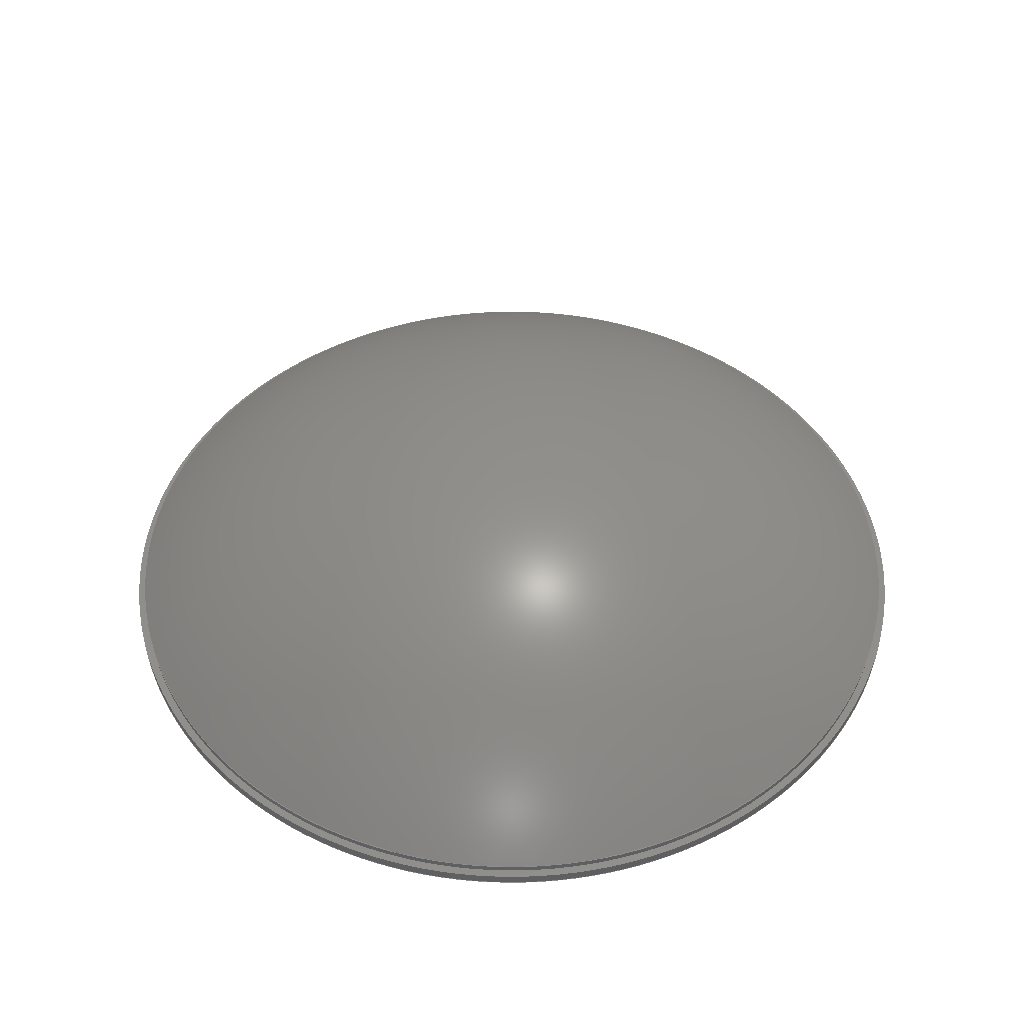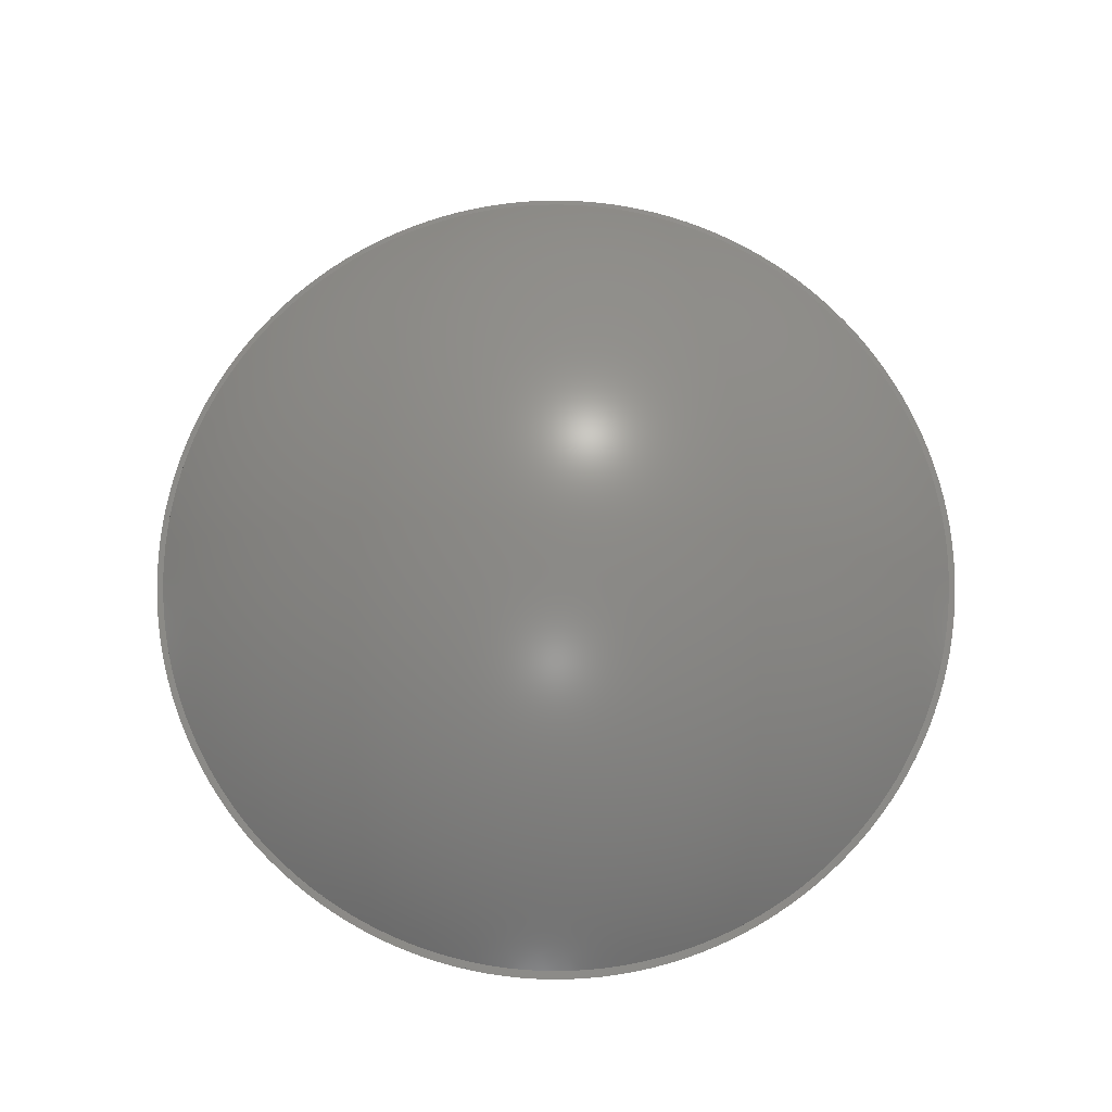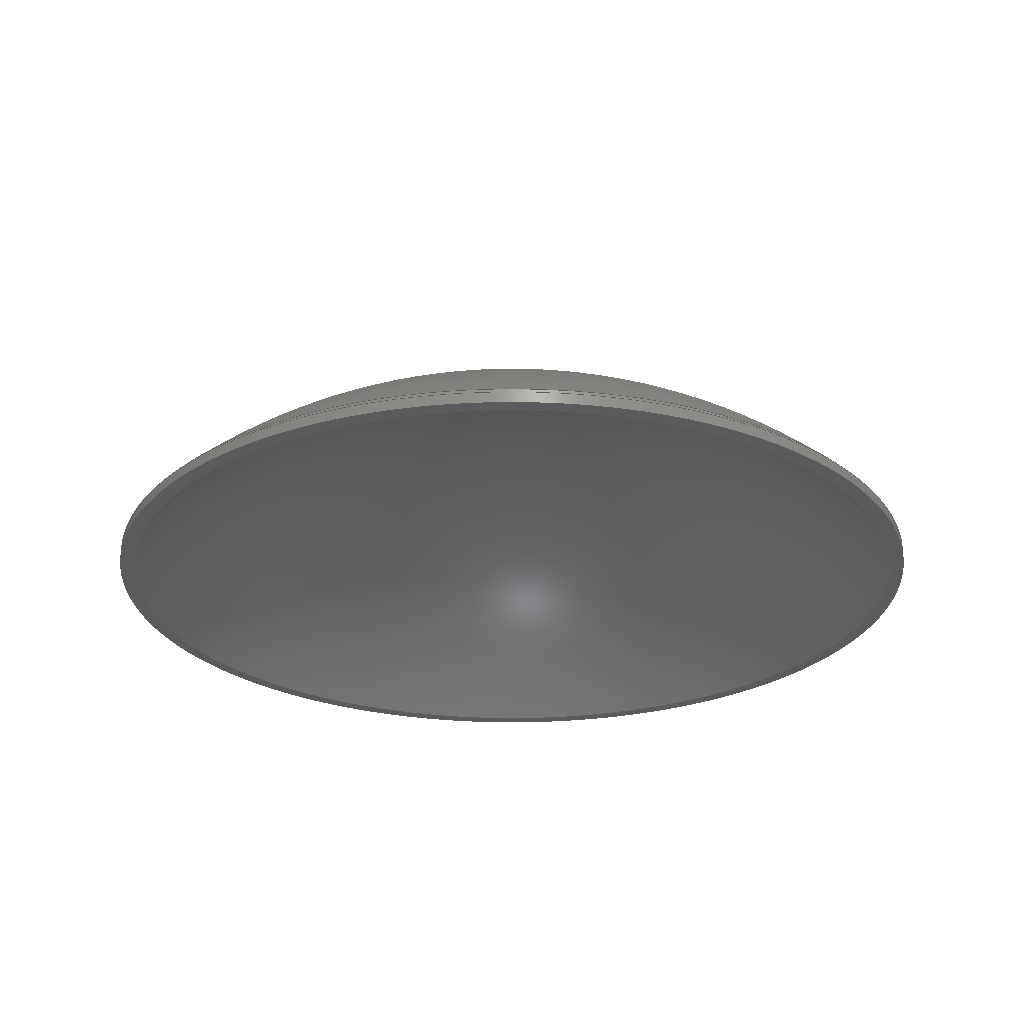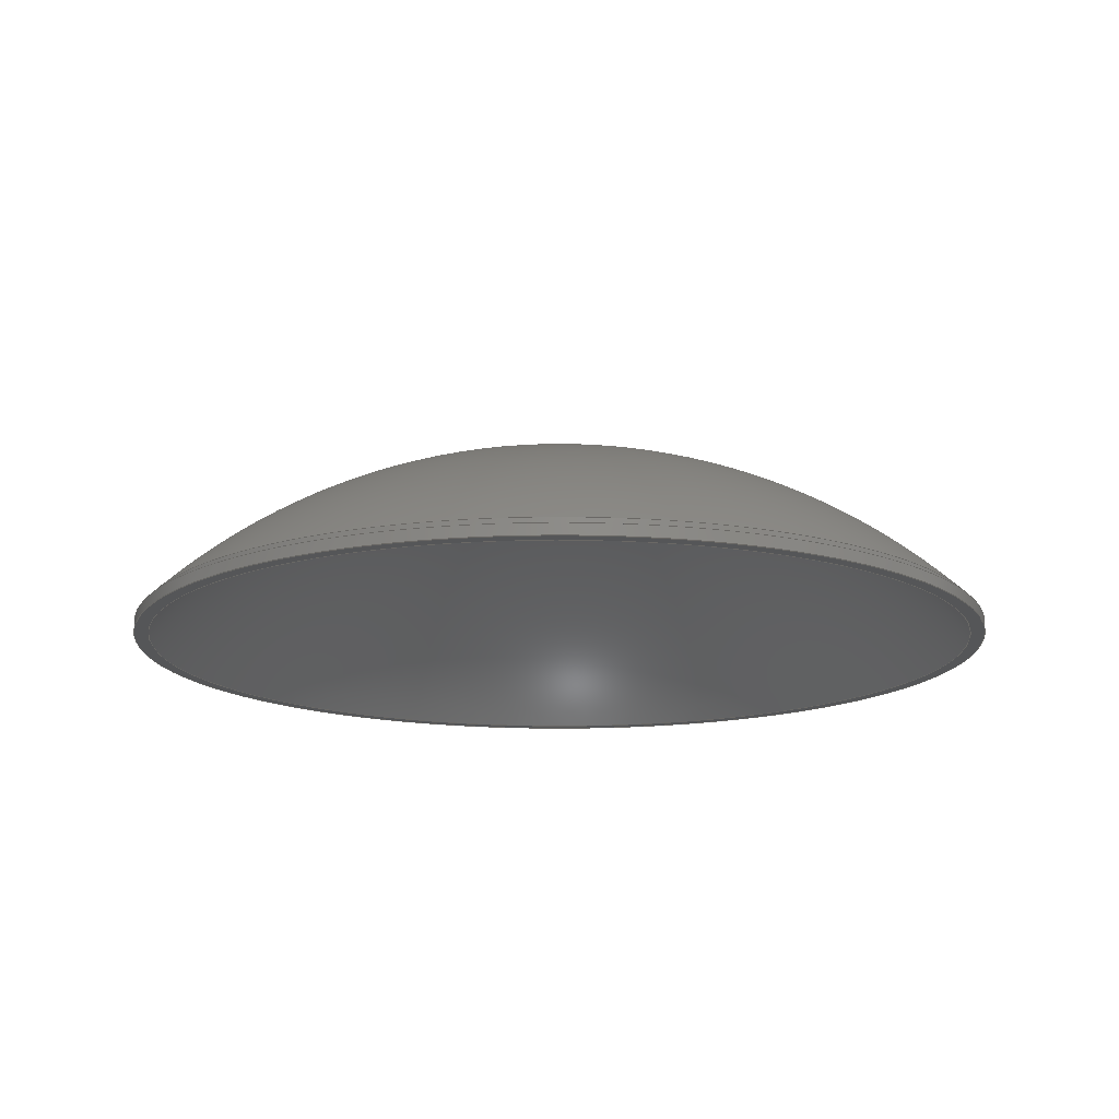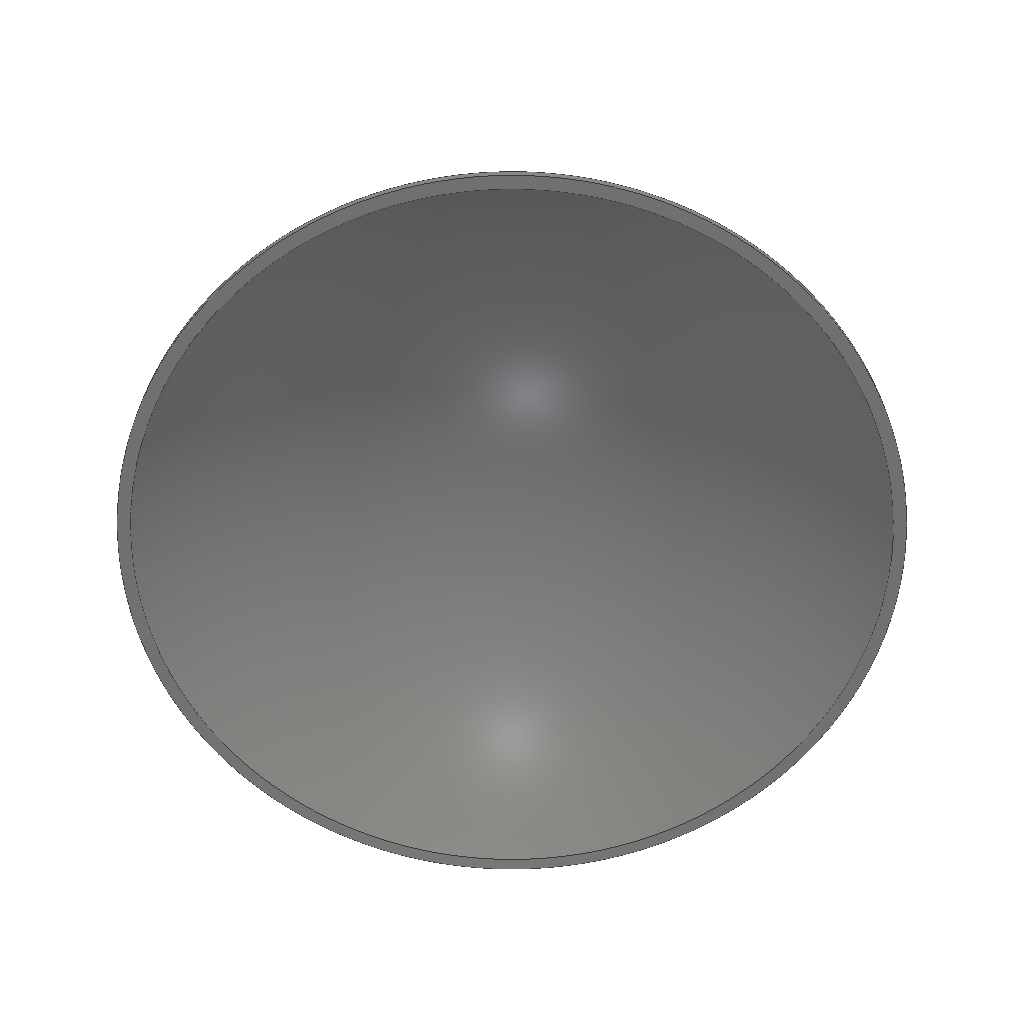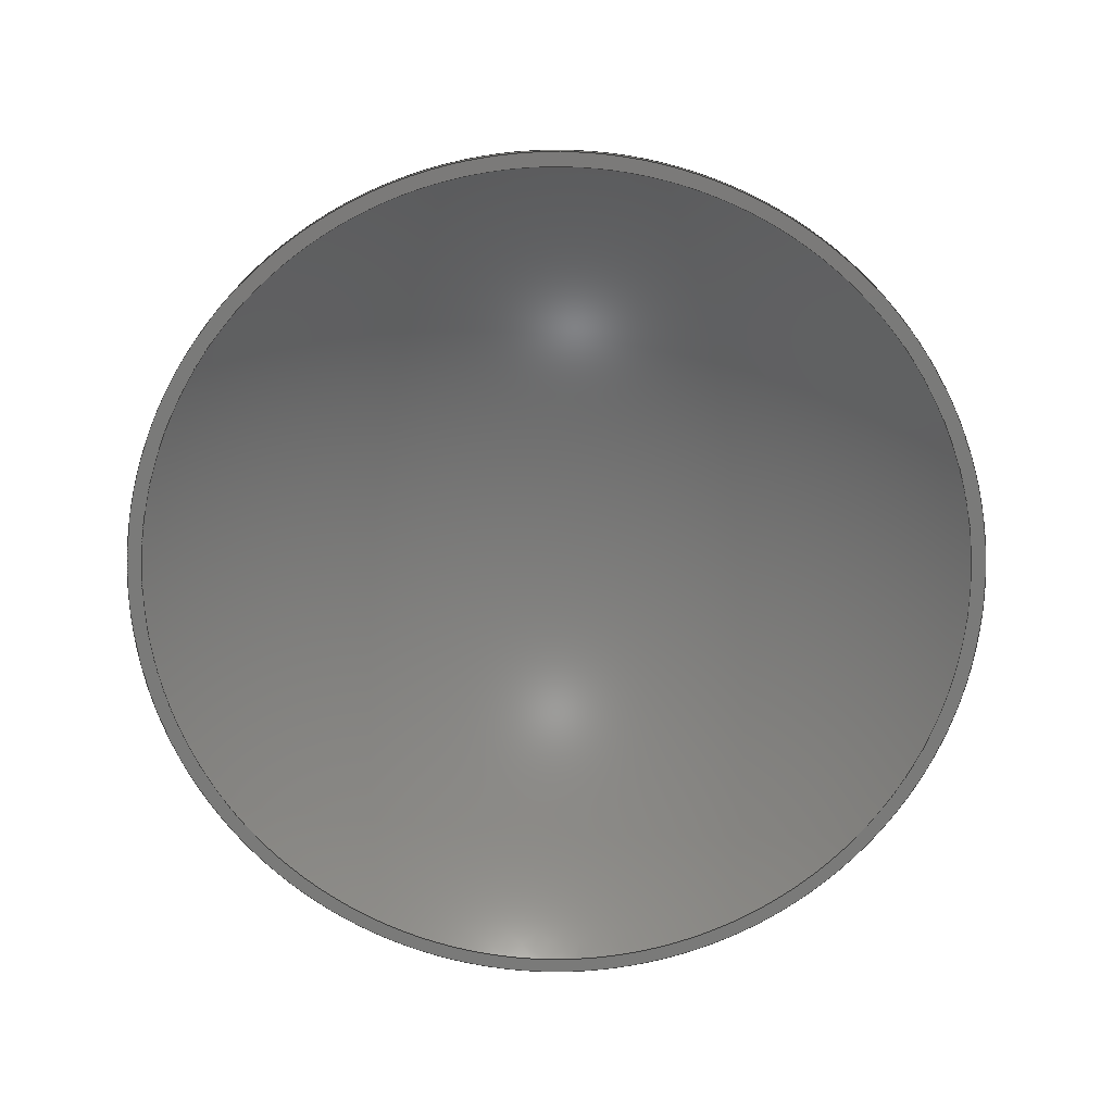
<metadata>
{"format":"step","ext":"step","renderer":"f3d","projection":"perspective","resolution":1024,"background":"white","views":[{"elev":47.4,"azim":106.1,"up":"+Z"},{"elev":76.6,"azim":-144.8,"up":"+Z"},{"elev":-25.8,"azim":77.1,"up":"+Z"},{"elev":-15.1,"azim":94.6,"up":"+Z"},{"elev":-62.2,"azim":110.7,"up":"+Z"},{"elev":-73.2,"azim":-28.6,"up":"+Z"}]}
</metadata>
<code>
ISO-10303-21;
DATA;
#1=MECHANICAL_DESIGN_GEOMETRIC_PRESENTATION_REPRESENTATION('',(#4),#142);
#2=SHAPE_REPRESENTATION_RELATIONSHIP('SRR','None',#149,#3);
#3=ADVANCED_BREP_SHAPE_REPRESENTATION('',(#5),#141);
#4=STYLED_ITEM('',(#159),#5);
#5=MANIFOLD_SOLID_BREP('Body1',#69);
#6=LINE('',#133,#8);
#7=LINE('',#138,#9);
#8=VECTOR('',#112,242.5);
#9=VECTOR('',#119,238.5);
#10=CYLINDRICAL_SURFACE('',#89,242.5);
#11=CYLINDRICAL_SURFACE('',#93,238.5);
#12=FACE_BOUND('',#25,.T.);
#13=FACE_BOUND('',#28,.T.);
#14=PLANE('',#87);
#15=PLANE('',#91);
#16=FACE_OUTER_BOUND('',#22,.T.);
#17=FACE_OUTER_BOUND('',#23,.T.);
#18=FACE_OUTER_BOUND('',#24,.T.);
#19=FACE_OUTER_BOUND('',#26,.T.);
#20=FACE_OUTER_BOUND('',#27,.T.);
#21=FACE_OUTER_BOUND('',#29,.T.);
#22=EDGE_LOOP('',(#47));
#23=EDGE_LOOP('',(#48));
#24=EDGE_LOOP('',(#49));
#25=EDGE_LOOP('',(#50));
#26=EDGE_LOOP('',(#51,#52,#53,#54));
#27=EDGE_LOOP('',(#55));
#28=EDGE_LOOP('',(#56));
#29=EDGE_LOOP('',(#57,#58,#59,#60));
#30=CIRCLE('',#84,238.5);
#31=CIRCLE('',#86,234.6);
#32=CIRCLE('',#88,242.5);
#33=CIRCLE('',#90,242.5);
#34=CIRCLE('',#92,238.5);
#35=VERTEX_POINT('',#122);
#36=VERTEX_POINT('',#125);
#37=VERTEX_POINT('',#128);
#38=VERTEX_POINT('',#131);
#39=VERTEX_POINT('',#135);
#40=EDGE_CURVE('',#35,#35,#30,.T.);
#41=EDGE_CURVE('',#36,#36,#31,.T.);
#42=EDGE_CURVE('',#37,#37,#32,.T.);
#43=EDGE_CURVE('',#38,#38,#33,.T.);
#44=EDGE_CURVE('',#38,#37,#6,.T.);
#45=EDGE_CURVE('',#39,#39,#34,.T.);
#46=EDGE_CURVE('',#35,#39,#7,.T.);
#47=ORIENTED_EDGE('',*,*,#40,.T.);
#48=ORIENTED_EDGE('',*,*,#41,.F.);
#49=ORIENTED_EDGE('',*,*,#42,.F.);
#50=ORIENTED_EDGE('',*,*,#41,.T.);
#51=ORIENTED_EDGE('',*,*,#43,.F.);
#52=ORIENTED_EDGE('',*,*,#44,.T.);
#53=ORIENTED_EDGE('',*,*,#42,.T.);
#54=ORIENTED_EDGE('',*,*,#44,.F.);
#55=ORIENTED_EDGE('',*,*,#43,.T.);
#56=ORIENTED_EDGE('',*,*,#45,.F.);
#57=ORIENTED_EDGE('',*,*,#40,.F.);
#58=ORIENTED_EDGE('',*,*,#46,.T.);
#59=ORIENTED_EDGE('',*,*,#45,.T.);
#60=ORIENTED_EDGE('',*,*,#46,.F.);
#61=SPHERICAL_SURFACE('',#83,342);
#62=SPHERICAL_SURFACE('',#85,332);
#63=ADVANCED_FACE('',(#16),#61,.T.);
#64=ADVANCED_FACE('',(#17),#62,.F.);
#65=ADVANCED_FACE('',(#18,#12),#14,.F.);
#66=ADVANCED_FACE('',(#19),#10,.T.);
#67=ADVANCED_FACE('',(#20,#13),#15,.F.);
#68=ADVANCED_FACE('',(#21),#11,.T.);
#69=CLOSED_SHELL('',(#63,#64,#65,#66,#67,#68));
#70=DERIVED_UNIT_ELEMENT(#72,1);
#71=DERIVED_UNIT_ELEMENT(#144,-3);
#72=(
MASS_UNIT()
NAMED_UNIT(*)
SI_UNIT(.KILO.,.GRAM.)
);
#73=DERIVED_UNIT((#70,#71));
#74=MEASURE_REPRESENTATION_ITEM('density measure',
POSITIVE_RATIO_MEASURE(1200),#73);
#75=PROPERTY_DEFINITION_REPRESENTATION(#80,#77);
#76=PROPERTY_DEFINITION_REPRESENTATION(#81,#78);
#77=REPRESENTATION('material name',(#79),#141);
#78=REPRESENTATION('density',(#74),#141);
#79=DESCRIPTIVE_REPRESENTATION_ITEM(
'SOLIDWORKS Materials|Acrylic (Medium-high impact)',
'SOLIDWORKS Materials|Acrylic (Medium-high impact)');
#80=PROPERTY_DEFINITION('material property','material name',#151);
#81=PROPERTY_DEFINITION('material property','density of part',#151);
#82=AXIS2_PLACEMENT_3D('placement',#120,#94,#95);
#83=AXIS2_PLACEMENT_3D('',#121,#96,#97);
#84=AXIS2_PLACEMENT_3D('',#123,#98,#99);
#85=AXIS2_PLACEMENT_3D('',#124,#100,#101);
#86=AXIS2_PLACEMENT_3D('',#126,#102,#103);
#87=AXIS2_PLACEMENT_3D('',#127,#104,#105);
#88=AXIS2_PLACEMENT_3D('',#129,#106,#107);
#89=AXIS2_PLACEMENT_3D('',#130,#108,#109);
#90=AXIS2_PLACEMENT_3D('',#132,#110,#111);
#91=AXIS2_PLACEMENT_3D('',#134,#113,#114);
#92=AXIS2_PLACEMENT_3D('',#136,#115,#116);
#93=AXIS2_PLACEMENT_3D('',#137,#117,#118);
#94=DIRECTION('axis',(0,0,1));
#95=DIRECTION('refdir',(1,0,0));
#96=DIRECTION('center_axis',(1.225e-16,-1,-2.493e-16));
#97=DIRECTION('ref_axis',(1,6.123e-17,0));
#98=DIRECTION('center_axis',(0,-2.22e-16,1));
#99=DIRECTION('ref_axis',(0,-1,-2.22e-16));
#100=DIRECTION('center_axis',(1.225e-16,-1,-2.568e-16));
#101=DIRECTION('ref_axis',(1,6.123e-17,0));
#102=DIRECTION('center_axis',(0,-2.22e-16,1));
#103=DIRECTION('ref_axis',(0,-1,-2.22e-16));
#104=DIRECTION('center_axis',(0,-2.22e-16,1));
#105=DIRECTION('ref_axis',(0,-1,-2.22e-16));
#106=DIRECTION('center_axis',(0,-2.22e-16,1));
#107=DIRECTION('ref_axis',(0,-1,-2.22e-16));
#108=DIRECTION('center_axis',(0,-2.22e-16,1));
#109=DIRECTION('ref_axis',(0,-1,-2.22e-16));
#110=DIRECTION('center_axis',(0,-2.22e-16,1));
#111=DIRECTION('ref_axis',(0,-1,-2.22e-16));
#112=DIRECTION('',(0,2.22e-16,-1));
#113=DIRECTION('center_axis',(0,2.22e-16,-1));
#114=DIRECTION('ref_axis',(0,1,2.22e-16));
#115=DIRECTION('center_axis',(0,-2.22e-16,1));
#116=DIRECTION('ref_axis',(0,-1,-2.22e-16));
#117=DIRECTION('center_axis',(0,-2.22e-16,1));
#118=DIRECTION('ref_axis',(0,-1,-2.22e-16));
#119=DIRECTION('',(0,2.22e-16,-1));
#120=CARTESIAN_POINT('',(0,0,0));
#121=CARTESIAN_POINT('Origin',(0,5.217e-14,-235));
#122=CARTESIAN_POINT('',(-2.921e-14,238.5,10.16));
#123=CARTESIAN_POINT('Origin',(0,-2.256e-15,10.16));
#124=CARTESIAN_POINT('Origin',(0,5.217e-14,-235));
#125=CARTESIAN_POINT('',(0,-234.6,-3.553e-14));
#126=CARTESIAN_POINT('Origin',(0,0,0));
#127=CARTESIAN_POINT('Origin',(0,242.5,7.105e-14));
#128=CARTESIAN_POINT('',(-2.97e-14,242.5,7.105e-14));
#129=CARTESIAN_POINT('Origin',(0,0,0));
#130=CARTESIAN_POINT('Origin',(0,-2.377e-14,107));
#131=CARTESIAN_POINT('',(-2.97e-14,242.5,6.203));
#132=CARTESIAN_POINT('Origin',(0,-1.377e-15,6.203));
#133=CARTESIAN_POINT('',(-2.97e-14,242.5,107));
#134=CARTESIAN_POINT('Origin',(0,242.5,6.203));
#135=CARTESIAN_POINT('',(-2.921e-14,238.5,6.203));
#136=CARTESIAN_POINT('Origin',(0,-1.377e-15,6.203));
#137=CARTESIAN_POINT('Origin',(0,-2.377e-14,107));
#138=CARTESIAN_POINT('',(-2.921e-14,238.5,107));
#139=UNCERTAINTY_MEASURE_WITH_UNIT(LENGTH_MEASURE(0.01),#143,
'DISTANCE_ACCURACY_VALUE',
'Maximum model space distance between geometric entities at asserted c
onnectivities');
#140=UNCERTAINTY_MEASURE_WITH_UNIT(LENGTH_MEASURE(0.01),#143,
'DISTANCE_ACCURACY_VALUE',
'Maximum model space distance between geometric entities at asserted c
onnectivities');
#141=(
GEOMETRIC_REPRESENTATION_CONTEXT(3)
GLOBAL_UNCERTAINTY_ASSIGNED_CONTEXT((#139))
GLOBAL_UNIT_ASSIGNED_CONTEXT((#143,#145,#146))
REPRESENTATION_CONTEXT('','3D')
);
#142=(
GEOMETRIC_REPRESENTATION_CONTEXT(3)
GLOBAL_UNCERTAINTY_ASSIGNED_CONTEXT((#140))
GLOBAL_UNIT_ASSIGNED_CONTEXT((#143,#145,#146))
REPRESENTATION_CONTEXT('','3D')
);
#143=(
LENGTH_UNIT()
NAMED_UNIT(*)
SI_UNIT(.MILLI.,.METRE.)
);
#144=(
LENGTH_UNIT()
NAMED_UNIT(*)
SI_UNIT($,.METRE.)
);
#145=(
NAMED_UNIT(*)
PLANE_ANGLE_UNIT()
SI_UNIT($,.RADIAN.)
);
#146=(
NAMED_UNIT(*)
SI_UNIT($,.STERADIAN.)
SOLID_ANGLE_UNIT()
);
#147=SHAPE_DEFINITION_REPRESENTATION(#148,#149);
#148=PRODUCT_DEFINITION_SHAPE('',$,#151);
#149=SHAPE_REPRESENTATION('',(#82),#141);
#150=PRODUCT_DEFINITION_CONTEXT('part definition',#155,'design');
#151=PRODUCT_DEFINITION('Acrylic Dome','Acrylic Dome v2',#152,#150);
#152=PRODUCT_DEFINITION_FORMATION('',$,#157);
#153=PRODUCT_RELATED_PRODUCT_CATEGORY('Acrylic Dome v2',
'Acrylic Dome v2',(#157));
#154=APPLICATION_PROTOCOL_DEFINITION('international standard',
'automotive_design',2009,#155);
#155=APPLICATION_CONTEXT(
'Core Data for Automotive Mechanical Design Process');
#156=PRODUCT_CONTEXT('part definition',#155,'mechanical');
#157=PRODUCT('Acrylic Dome','Acrylic Dome v2',$,(#156));
#158=PRESENTATION_STYLE_ASSIGNMENT((#160));
#159=PRESENTATION_STYLE_ASSIGNMENT((#161));
#160=SURFACE_STYLE_USAGE(.BOTH.,#162);
#161=SURFACE_STYLE_USAGE(.BOTH.,#163);
#162=SURFACE_SIDE_STYLE('',(#164));
#163=SURFACE_SIDE_STYLE('',(#165));
#164=SURFACE_STYLE_FILL_AREA(#166);
#165=SURFACE_STYLE_FILL_AREA(#167);
#166=FILL_AREA_STYLE('Steel - Satin',(#168));
#167=FILL_AREA_STYLE('Acrylic (Clear)',(#169));
#168=FILL_AREA_STYLE_COLOUR('Steel - Satin',#170);
#169=FILL_AREA_STYLE_COLOUR('Acrylic (Clear)',#171);
#170=COLOUR_RGB('Steel - Satin',0.6275,0.6275,0.6275);
#171=COLOUR_RGB('Acrylic (Clear)',0.9647,0.9647,0.9529);
ENDSEC;
END-ISO-10303-21;

</code>
